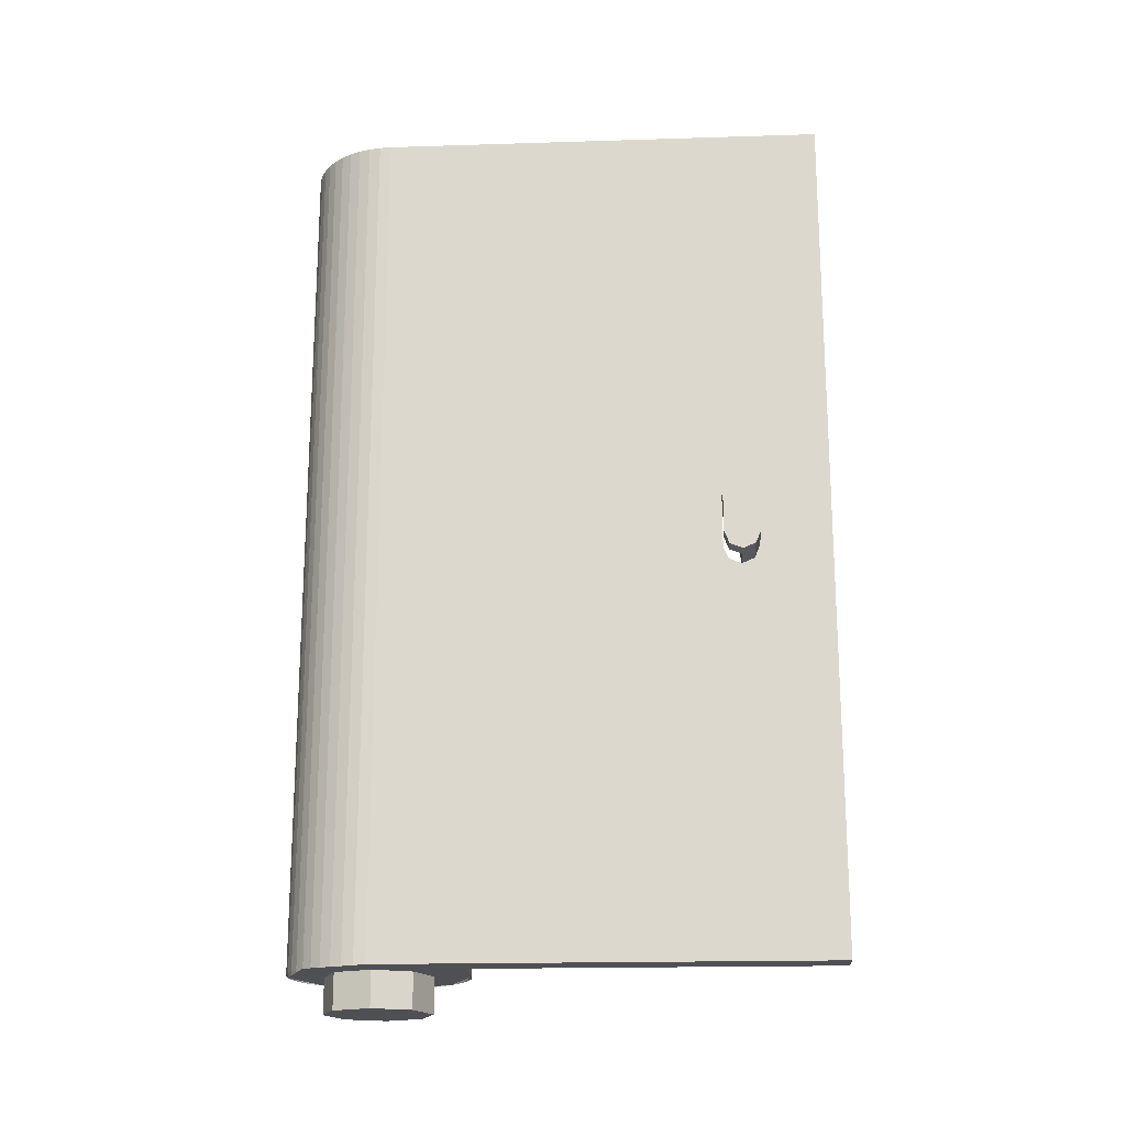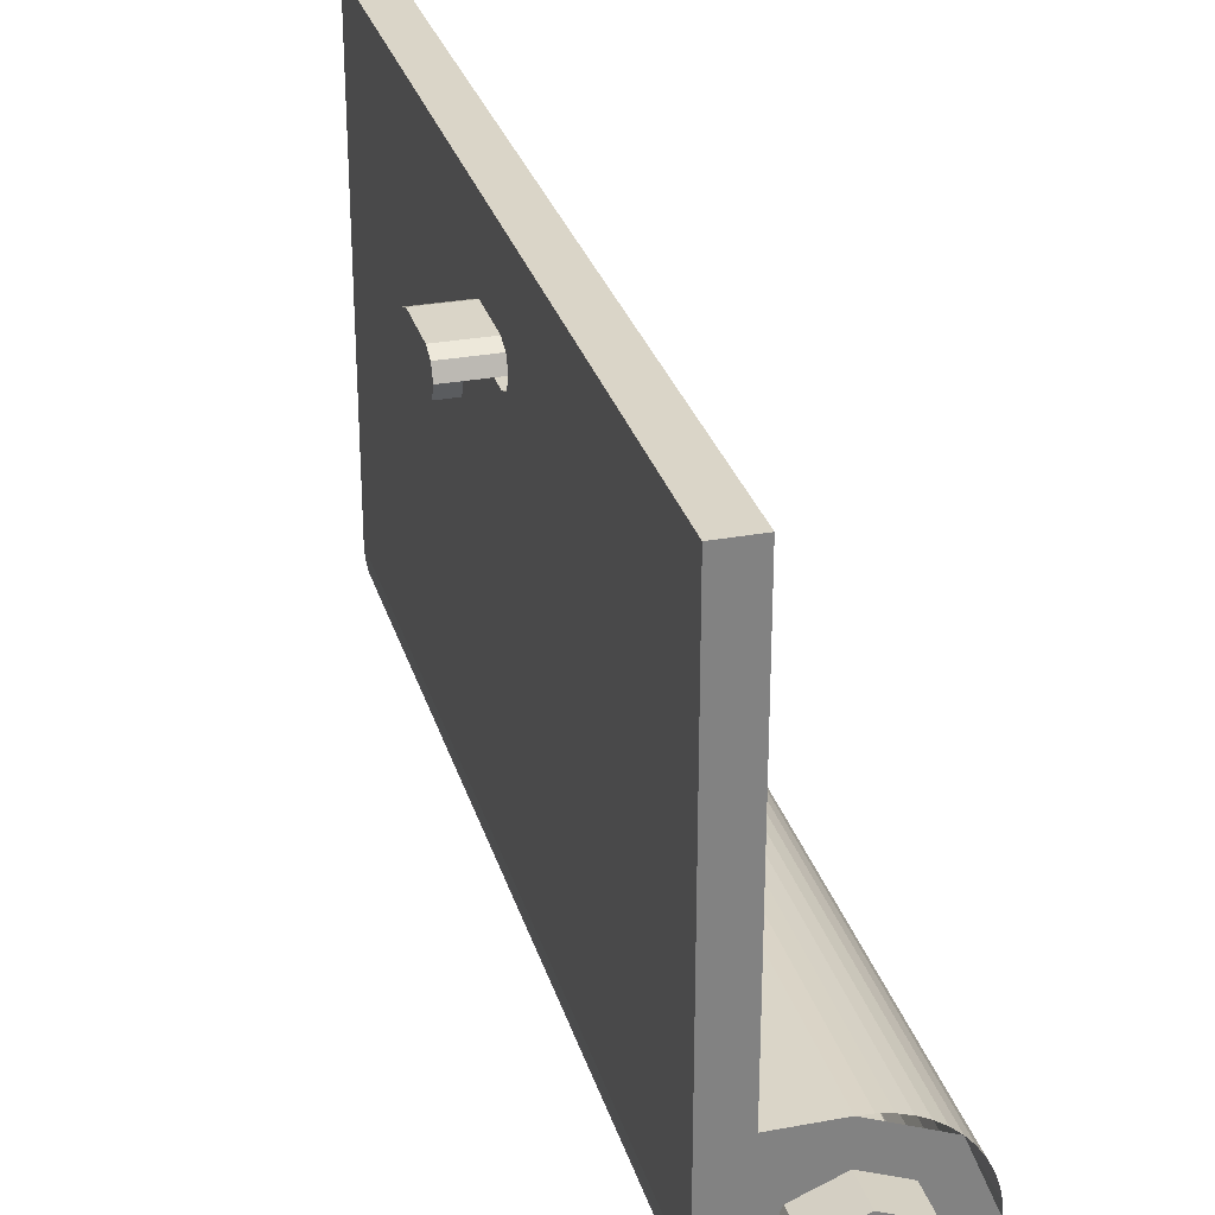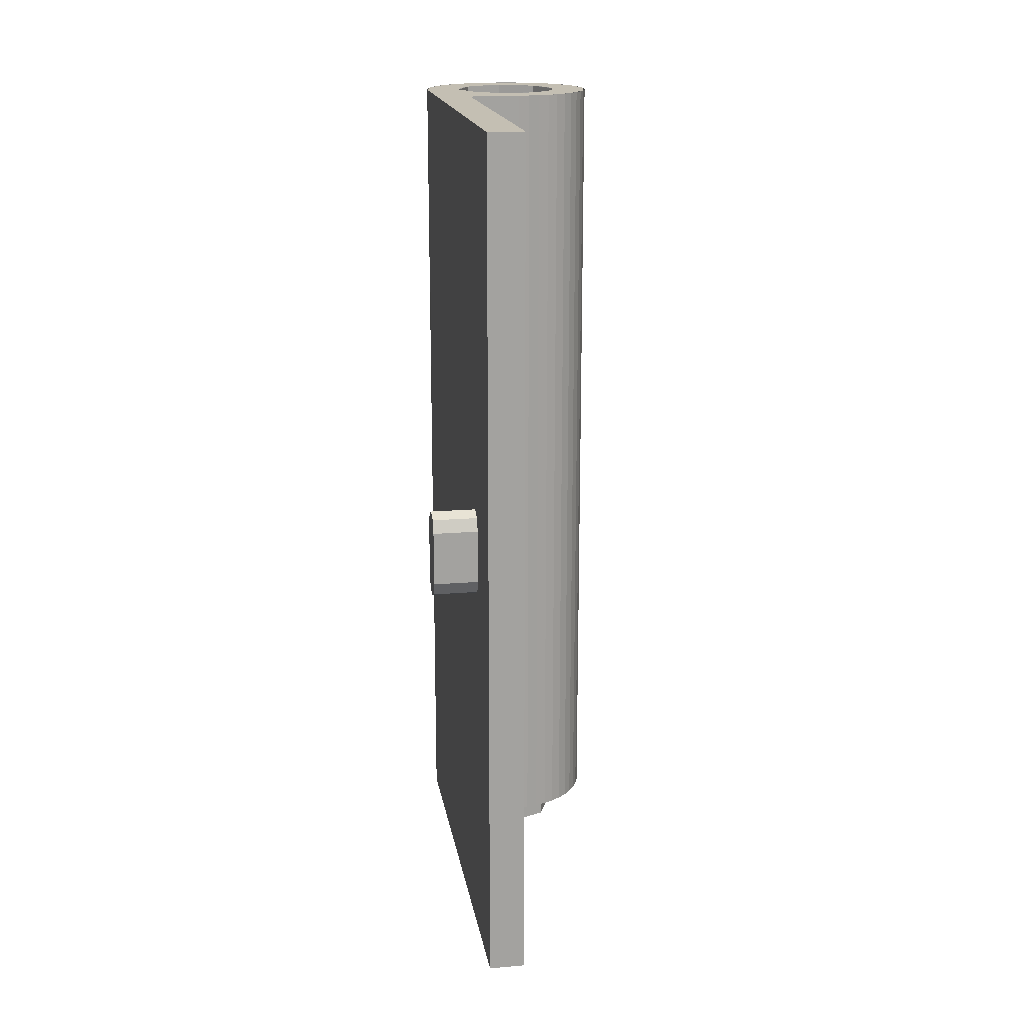
<metadata>
{"format":"obj","ext":"obj","renderer":"f3d","projection":"perspective","resolution":1024,"background":"white","views":[{"elev":-19.0,"azim":-86.6,"up":"+Y"},{"elev":29.3,"azim":-15.4,"up":"+Z"},{"elev":17.7,"azim":-9.3,"up":"+Y"}]}
</metadata>
<code>
v -0.3 4.8 0.3
v -0.2121 4.8 0.2121
v 0 4.8 0.3
v -0.3 4.8 0.3
v -0.3 4.8 0
v -0.2121 4.8 0.2121
v 0 4.8 0.3
v 0 4.8 0.5
v -0.3 4.8 0.5
v -0.3 4.8 0.3
v -0.3 4.8 0
v -0.3 4.8 2.5
v -0.5 4.8 2.5
v -0.5 4.8 0
v -0.2121 0.2 0.2121
v -0.3 0.2 0
v -0.3 4.8 0
v -0.2121 4.8 0.2121
v 0 0.2 0.3
v -0.2121 0.2 0.2121
v -0.2121 4.8 0.2121
v 0 4.8 0.3
v 0.2121 0.2 0.2121
v 0 0.2 0.3
v 0 4.8 0.3
v 0.2121 4.8 0.2121
v 0.3 0.2 0
v 0.2121 0.2 0.2121
v 0.2121 4.8 0.2121
v 0.3 4.8 0
v 0.2121 0.2 -0.2121
v 0.3 0.2 0
v 0.3 4.8 0
v 0.2121 4.8 -0.2121
v 0 0.2 -0.3
v 0.2121 0.2 -0.2121
v 0.2121 4.8 -0.2121
v 0 4.8 -0.3
v -0.2121 0.2 -0.2121
v 0 0.2 -0.3
v 0 4.8 -0.3
v -0.2121 4.8 -0.2121
v -0.3 0.2 0
v -0.2121 0.2 -0.2121
v -0.2121 4.8 -0.2121
v -0.3 4.8 0
v 0 0.2 0
v -0.3 0.2 0
v -0.2121 0.2 0.2121
v 0 0.2 0
v -0.2121 0.2 0.2121
v 0 0.2 0.3
v 0 0.2 0
v 0 0.2 0.3
v 0.2121 0.2 0.2121
v 0 0.2 0
v 0.2121 0.2 0.2121
v 0.3 0.2 0
v 0 0.2 0
v 0.3 0.2 0
v 0.2121 0.2 -0.2121
v 0 0.2 0
v 0.2121 0.2 -0.2121
v 0 0.2 -0.3
v 0 0.2 0
v 0 0.2 -0.3
v -0.2121 0.2 -0.2121
v 0 0.2 0
v -0.2121 0.2 -0.2121
v -0.3 0.2 0
v 0 4.8 0.4
v 0.1531 4.8 0.3696
v 0.1148 4.8 0.2772
v 0 4.8 0.3
v 0.1531 4.8 0.3696
v 0.2828 4.8 0.2828
v 0.2121 4.8 0.2121
v 0.1148 4.8 0.2772
v 0.2828 4.8 0.2828
v 0.3696 4.8 0.1531
v 0.2772 4.8 0.1148
v 0.2121 4.8 0.2121
v 0.3696 4.8 0.1531
v 0.4 4.8 0
v 0.3 4.8 0
v 0.2772 4.8 0.1148
v 0.4 4.8 0
v 0.3696 4.8 -0.1531
v 0.2772 4.8 -0.1148
v 0.3 4.8 0
v 0.3696 4.8 -0.1531
v 0.2828 4.8 -0.2828
v 0.2121 4.8 -0.2121
v 0.2772 4.8 -0.1148
v 0.2828 4.8 -0.2828
v 0.1531 4.8 -0.3696
v 0.1148 4.8 -0.2772
v 0.2121 4.8 -0.2121
v 0.1531 4.8 -0.3696
v 0 4.8 -0.4
v 0 4.8 -0.3
v 0.1148 4.8 -0.2772
v 0 4.8 -0.4
v -0.1531 4.8 -0.3696
v -0.1148 4.8 -0.2772
v 0 4.8 -0.3
v -0.1531 4.8 -0.3696
v -0.2828 4.8 -0.2828
v -0.2121 4.8 -0.2121
v -0.1148 4.8 -0.2772
v -0.2828 4.8 -0.2828
v -0.3696 4.8 -0.1531
v -0.2772 4.8 -0.1148
v -0.2121 4.8 -0.2121
v -0.3696 4.8 -0.1531
v -0.4 4.8 0
v -0.3 4.8 0
v -0.2772 4.8 -0.1148
v 0 4.8 0.5
v 0.1913 4.8 0.462
v 0.1531 4.8 0.3696
v 0 4.8 0.4
v 0.1913 4.8 0.462
v 0.3535 4.8 0.3535
v 0.2828 4.8 0.2828
v 0.1531 4.8 0.3696
v 0.3535 4.8 0.3535
v 0.462 4.8 0.1913
v 0.3696 4.8 0.1531
v 0.2828 4.8 0.2828
v 0.462 4.8 0.1913
v 0.5 4.8 0
v 0.4 4.8 0
v 0.3696 4.8 0.1531
v 0.5 4.8 0
v 0.462 4.8 -0.1913
v 0.3696 4.8 -0.1531
v 0.4 4.8 0
v 0.462 4.8 -0.1913
v 0.3535 4.8 -0.3535
v 0.2828 4.8 -0.2828
v 0.3696 4.8 -0.1531
v 0.3535 4.8 -0.3535
v 0.1913 4.8 -0.462
v 0.1531 4.8 -0.3696
v 0.2828 4.8 -0.2828
v 0.1913 4.8 -0.462
v 0 4.8 -0.5
v 0 4.8 -0.4
v 0.1531 4.8 -0.3696
v 0 4.8 -0.5
v -0.1913 4.8 -0.462
v -0.1531 4.8 -0.3696
v 0 4.8 -0.4
v -0.1913 4.8 -0.462
v -0.3535 4.8 -0.3535
v -0.2828 4.8 -0.2828
v -0.1531 4.8 -0.3696
v -0.3535 4.8 -0.3535
v -0.462 4.8 -0.1913
v -0.3696 4.8 -0.1531
v -0.2828 4.8 -0.2828
v -0.462 4.8 -0.1913
v -0.5 4.8 0
v -0.4 4.8 0
v -0.3696 4.8 -0.1531
v -0.3 4.8 0.5
v -0.3 2.65 1.9
v -0.3 2.65 2
v -0.3 4.8 2.5
v -0.3 4.8 2.5
v -0.3 2.65 2
v -0.3 2.15 2
v -0.3 0 2.5
v -0.3 0 2.5
v -0.3 2.15 2
v -0.3 2.15 1.9
v -0.3 0 0.5
v -0.3 0 0.5
v -0.3 2.15 1.9
v -0.3 2.65 1.9
v -0.3 4.8 0.5
v -0.3 4.8 2.5
v -0.3 0 2.5
v -0.5 0 2.5
v -0.5 4.8 2.5
v -0.5 4.8 2.5
v -0.5 2.65 2.1
v -0.5 2.65 1.9
v -0.5 4.8 0
v -0.5 0 2.5
v -0.5 2.15 2.1
v -0.5 2.65 2.1
v -0.5 4.8 2.5
v -0.5 0 0
v -0.5 2.15 1.9
v -0.5 2.15 2.1
v -0.5 0 2.5
v -0.5 4.8 0
v -0.5 2.65 1.9
v -0.5 2.15 1.9
v -0.5 0 0
v -0.4957 0 -0.06525
v -0.5 0 0
v -0.5 4.8 0
v -0.4957 4.8 -0.06525
v -0.4829 0 -0.1294
v -0.4957 0 -0.06525
v -0.4957 4.8 -0.06525
v -0.4829 4.8 -0.1294
v -0.462 0 -0.1913
v -0.4829 0 -0.1294
v -0.4829 4.8 -0.1294
v -0.462 4.8 -0.1913
v -0.433 0 -0.25
v -0.462 0 -0.1913
v -0.462 4.8 -0.1913
v -0.433 4.8 -0.25
v -0.3967 0 -0.3044
v -0.433 0 -0.25
v -0.433 4.8 -0.25
v -0.3967 4.8 -0.3044
v -0.3535 0 -0.3535
v -0.3967 0 -0.3044
v -0.3967 4.8 -0.3044
v -0.3535 4.8 -0.3535
v -0.3044 0 -0.3967
v -0.3535 0 -0.3535
v -0.3535 4.8 -0.3535
v -0.3044 4.8 -0.3967
v -0.25 0 -0.433
v -0.3044 0 -0.3967
v -0.3044 4.8 -0.3967
v -0.25 4.8 -0.433
v -0.1913 0 -0.462
v -0.25 0 -0.433
v -0.25 4.8 -0.433
v -0.1913 4.8 -0.462
v -0.1294 0 -0.4829
v -0.1913 0 -0.462
v -0.1913 4.8 -0.462
v -0.1294 4.8 -0.4829
v -0.06525 0 -0.4957
v -0.1294 0 -0.4829
v -0.1294 4.8 -0.4829
v -0.06525 4.8 -0.4957
v 0 0 -0.5
v -0.06525 0 -0.4957
v -0.06525 4.8 -0.4957
v 0 4.8 -0.5
v 0.06525 0 -0.4957
v 0 0 -0.5
v 0 4.8 -0.5
v 0.06525 4.8 -0.4957
v 0.1294 0 -0.4829
v 0.06525 0 -0.4957
v 0.06525 4.8 -0.4957
v 0.1294 4.8 -0.4829
v 0.1913 0 -0.462
v 0.1294 0 -0.4829
v 0.1294 4.8 -0.4829
v 0.1913 4.8 -0.462
v 0.25 0 -0.433
v 0.1913 0 -0.462
v 0.1913 4.8 -0.462
v 0.25 4.8 -0.433
v 0.3044 0 -0.3967
v 0.25 0 -0.433
v 0.25 4.8 -0.433
v 0.3044 4.8 -0.3967
v 0.3535 0 -0.3535
v 0.3044 0 -0.3967
v 0.3044 4.8 -0.3967
v 0.3535 4.8 -0.3535
v 0.3967 0 -0.3044
v 0.3535 0 -0.3535
v 0.3535 4.8 -0.3535
v 0.3967 4.8 -0.3044
v 0.433 0 -0.25
v 0.3967 0 -0.3044
v 0.3967 4.8 -0.3044
v 0.433 4.8 -0.25
v 0.462 0 -0.1913
v 0.433 0 -0.25
v 0.433 4.8 -0.25
v 0.462 4.8 -0.1913
v 0.4829 0 -0.1294
v 0.462 0 -0.1913
v 0.462 4.8 -0.1913
v 0.4829 4.8 -0.1294
v 0.4957 0 -0.06525
v 0.4829 0 -0.1294
v 0.4829 4.8 -0.1294
v 0.4957 4.8 -0.06525
v 0.5 0 0
v 0.4957 0 -0.06525
v 0.4957 4.8 -0.06525
v 0.5 4.8 0
v 0.4957 0 0.06525
v 0.5 0 0
v 0.5 4.8 0
v 0.4957 4.8 0.06525
v 0.4829 0 0.1294
v 0.4957 0 0.06525
v 0.4957 4.8 0.06525
v 0.4829 4.8 0.1294
v 0.462 0 0.1913
v 0.4829 0 0.1294
v 0.4829 4.8 0.1294
v 0.462 4.8 0.1913
v 0.433 0 0.25
v 0.462 0 0.1913
v 0.462 4.8 0.1913
v 0.433 4.8 0.25
v 0.3967 0 0.3044
v 0.433 0 0.25
v 0.433 4.8 0.25
v 0.3967 4.8 0.3044
v 0.3535 0 0.3535
v 0.3967 0 0.3044
v 0.3967 4.8 0.3044
v 0.3535 4.8 0.3535
v 0.3044 0 0.3967
v 0.3535 0 0.3535
v 0.3535 4.8 0.3535
v 0.3044 4.8 0.3967
v 0.25 0 0.433
v 0.3044 0 0.3967
v 0.3044 4.8 0.3967
v 0.25 4.8 0.433
v 0.1913 0 0.462
v 0.25 0 0.433
v 0.25 4.8 0.433
v 0.1913 4.8 0.462
v 0.1294 0 0.4829
v 0.1913 0 0.462
v 0.1913 4.8 0.462
v 0.1294 4.8 0.4829
v 0.06525 0 0.4957
v 0.1294 0 0.4829
v 0.1294 4.8 0.4829
v 0.06525 4.8 0.4957
v 0 0 0.5
v 0.06525 0 0.4957
v 0.06525 4.8 0.4957
v 0 4.8 0.5
v 0 4.8 0.5
v 0 0 0.5
v -0.3 0 0.5
v -0.3 4.8 0.5
v 0 0 0
v -0.5 0 0
v -0.3535 0 -0.3535
v 0 0 0
v -0.3535 0 -0.3535
v 0 0 -0.5
v 0 0 0
v 0 0 -0.5
v 0.3535 0 -0.3535
v 0 0 0
v 0.3535 0 -0.3535
v 0.5 0 0
v 0 0 0
v 0.5 0 0
v 0.3535 0 0.3535
v 0 0 0
v 0.3535 0 0.3535
v 0 0 0.5
v -0.5 0 0
v -0.5 0 0.5
v 0 0 0.5
v 0 0 0
v -0.5 0 0.5
v -0.5 0 2.5
v -0.3 0 2.5
v -0.3 0 0.5
v -0.5 2.25 2.1
v -0.75 2.25 2.1
v -0.75 2.55 2.1
v -0.5 2.55 2.1
v -0.3 2.65 2
v -0.65 2.65 2
v -0.65 2.15 2
v -0.3 2.15 2
v -0.65 2.55 1.9
v -0.75 2.55 1.9
v -0.75 2.25 1.9
v -0.65 2.25 1.9
v -0.3 2.25 1.9
v -0.5 2.25 1.9
v -0.5 2.55 1.9
v -0.3 2.55 1.9
v -0.65 2.55 2
v -0.65 2.55 1.9
v -0.65 2.25 1.9
v -0.65 2.25 2
v -0.75 2.25 2.1
v -0.75 2.25 1.9
v -0.75 2.55 1.9
v -0.75 2.55 2.1
v -0.3 2.15 1.9
v -0.3 2.179 1.929
v -0.3 2.15 2
v -0.3 2.15 1.9
v -0.3 2.25 1.9
v -0.3 2.179 1.929
v -0.3 2.65 1.9
v -0.3 2.621 1.929
v -0.3 2.65 2
v -0.3 2.65 1.9
v -0.3 2.55 1.9
v -0.3 2.621 1.929
v -0.5 2.15 1.9
v -0.5 2.179 1.929
v -0.5 2.25 1.9
v -0.5 2.15 1.9
v -0.5 2.15 2
v -0.5 2.179 1.929
v -0.5 2.15 2.1
v -0.5 2.179 2.071
v -0.5 2.15 2
v -0.5 2.15 2.1
v -0.5 2.25 2.1
v -0.5 2.179 2.071
v -0.5 2.65 1.9
v -0.5 2.621 1.929
v -0.5 2.55 1.9
v -0.5 2.65 1.9
v -0.5 2.65 2
v -0.5 2.621 1.929
v -0.5 2.65 2.1
v -0.5 2.621 2.071
v -0.5 2.65 2
v -0.5 2.65 2.1
v -0.5 2.55 2.1
v -0.5 2.621 2.071
v -0.65 2.25 2
v -0.65 2.15 2
v -0.65 2.179 1.929
v -0.65 2.25 2
v -0.65 2.179 1.929
v -0.65 2.25 1.9
v -0.65 2.55 2
v -0.65 2.65 2
v -0.65 2.621 1.929
v -0.65 2.55 2
v -0.65 2.621 1.929
v -0.65 2.55 1.9
v -0.75 2.25 2
v -0.75 2.25 1.9
v -0.75 2.179 1.929
v -0.75 2.25 2
v -0.75 2.179 1.929
v -0.75 2.15 2
v -0.75 2.25 2
v -0.75 2.15 2
v -0.75 2.179 2.071
v -0.75 2.25 2
v -0.75 2.179 2.071
v -0.75 2.25 2.1
v -0.75 2.55 2
v -0.75 2.55 1.9
v -0.75 2.621 1.929
v -0.75 2.55 2
v -0.75 2.621 1.929
v -0.75 2.65 2
v -0.75 2.55 2
v -0.75 2.65 2
v -0.75 2.621 2.071
v -0.75 2.55 2
v -0.75 2.621 2.071
v -0.75 2.55 2.1
v -0.5 2.179 2.071
v -0.5 2.15 2
v -0.75 2.15 2
v -0.75 2.179 2.071
v -0.5 2.25 2.1
v -0.5 2.179 2.071
v -0.75 2.179 2.071
v -0.75 2.25 2.1
v -0.5 2.621 2.071
v -0.5 2.65 2
v -0.75 2.65 2
v -0.75 2.621 2.071
v -0.5 2.55 2.1
v -0.5 2.621 2.071
v -0.75 2.621 2.071
v -0.75 2.55 2.1
v -0.3 2.179 1.929
v -0.3 2.15 2
v -0.5 2.15 2
v -0.5 2.179 1.929
v -0.3 2.25 1.9
v -0.3 2.179 1.929
v -0.5 2.179 1.929
v -0.5 2.25 1.9
v -0.3 2.621 1.929
v -0.3 2.65 2
v -0.5 2.65 2
v -0.5 2.621 1.929
v -0.3 2.55 1.9
v -0.3 2.621 1.929
v -0.5 2.621 1.929
v -0.5 2.55 1.9
v -0.65 2.179 1.929
v -0.65 2.15 2
v -0.75 2.15 2
v -0.75 2.179 1.929
v -0.65 2.25 1.9
v -0.65 2.179 1.929
v -0.75 2.179 1.929
v -0.75 2.25 1.9
v -0.65 2.621 1.929
v -0.65 2.65 2
v -0.75 2.65 2
v -0.75 2.621 1.929
v -0.65 2.55 1.9
v -0.65 2.621 1.929
v -0.75 2.621 1.929
v -0.75 2.55 1.9
v 0.2121 0 0.2121
v 0.3 0 0
v 0.3 -0.2 0
v 0.2121 -0.2 0.2121
v 0 0 0.3
v 0.2121 0 0.2121
v 0.2121 -0.2 0.2121
v 0 -0.2 0.3
v -0.2121 0 0.2121
v 0 0 0.3
v 0 -0.2 0.3
v -0.2121 -0.2 0.2121
v -0.3 0 0
v -0.2121 0 0.2121
v -0.2121 -0.2 0.2121
v -0.3 -0.2 0
v -0.2121 0 -0.2121
v -0.3 0 0
v -0.3 -0.2 0
v -0.2121 -0.2 -0.2121
v 0 0 -0.3
v -0.2121 0 -0.2121
v -0.2121 -0.2 -0.2121
v 0 -0.2 -0.3
v 0.2121 0 -0.2121
v 0 0 -0.3
v 0 -0.2 -0.3
v 0.2121 -0.2 -0.2121
v 0.3 0 0
v 0.2121 0 -0.2121
v 0.2121 -0.2 -0.2121
v 0.3 -0.2 0
v 0 -0.2 0
v 0.3 -0.2 0
v 0.2121 -0.2 0.2121
v 0 -0.2 0
v 0.2121 -0.2 0.2121
v 0 -0.2 0.3
v 0 -0.2 0
v 0 -0.2 0.3
v -0.2121 -0.2 0.2121
v 0 -0.2 0
v -0.2121 -0.2 0.2121
v -0.3 -0.2 0
v 0 -0.2 0
v -0.3 -0.2 0
v -0.2121 -0.2 -0.2121
v 0 -0.2 0
v -0.2121 -0.2 -0.2121
v 0 -0.2 -0.3
v 0 -0.2 0
v 0 -0.2 -0.3
v 0.2121 -0.2 -0.2121
v 0 -0.2 0
v 0.2121 -0.2 -0.2121
v 0.3 -0.2 0
g mesh3446818
f 1 3 2
f 4 6 5
f 7 9 8
f 9 7 10
f 11 13 12
f 13 11 14
g mesh3446820
f 15 16 17
f 17 18 15
f 19 20 21
f 21 22 19
f 23 24 25
f 25 26 23
f 27 28 29
f 29 30 27
f 31 32 33
f 33 34 31
f 35 36 37
f 37 38 35
f 39 40 41
f 41 42 39
f 43 44 45
f 45 46 43
g mesh3446822
f 47 48 49
f 50 51 52
f 53 54 55
f 56 57 58
f 59 60 61
f 62 63 64
f 65 66 67
f 68 69 70
g mesh3446824
f 71 72 73
f 73 74 71
f 75 76 77
f 77 78 75
f 79 80 81
f 81 82 79
f 83 84 85
f 85 86 83
f 87 88 89
f 89 90 87
f 91 92 93
f 93 94 91
f 95 96 97
f 97 98 95
f 99 100 101
f 101 102 99
f 103 104 105
f 105 106 103
f 107 108 109
f 109 110 107
f 111 112 113
f 113 114 111
f 115 116 117
f 117 118 115
g mesh3446826
f 119 120 121
f 121 122 119
f 123 124 125
f 125 126 123
f 127 128 129
f 129 130 127
f 131 132 133
f 133 134 131
f 135 136 137
f 137 138 135
f 139 140 141
f 141 142 139
f 143 144 145
f 145 146 143
f 147 148 149
f 149 150 147
f 151 152 153
f 153 154 151
f 155 156 157
f 157 158 155
f 159 160 161
f 161 162 159
f 163 164 165
f 165 166 163
f 167 169 168
f 169 167 170
f 171 173 172
f 173 171 174
f 175 177 176
f 177 175 178
f 179 181 180
f 181 179 182
f 183 185 184
f 185 183 186
f 187 189 188
f 189 187 190
f 191 193 192
f 193 191 194
f 195 197 196
f 197 195 198
f 199 201 200
f 201 199 202
g mesh3446828
f 203 204 205
f 205 206 203
f 207 208 209
f 209 210 207
f 211 212 213
f 213 214 211
f 215 216 217
f 217 218 215
f 219 220 221
f 221 222 219
f 223 224 225
f 225 226 223
f 227 228 229
f 229 230 227
f 231 232 233
f 233 234 231
f 235 236 237
f 237 238 235
f 239 240 241
f 241 242 239
f 243 244 245
f 245 246 243
f 247 248 249
f 249 250 247
f 251 252 253
f 253 254 251
f 255 256 257
f 257 258 255
f 259 260 261
f 261 262 259
f 263 264 265
f 265 266 263
f 267 268 269
f 269 270 267
f 271 272 273
f 273 274 271
f 275 276 277
f 277 278 275
f 279 280 281
f 281 282 279
f 283 284 285
f 285 286 283
f 287 288 289
f 289 290 287
f 291 292 293
f 293 294 291
f 295 296 297
f 297 298 295
f 299 300 301
f 301 302 299
f 303 304 305
f 305 306 303
f 307 308 309
f 309 310 307
f 311 312 313
f 313 314 311
f 315 316 317
f 317 318 315
f 319 320 321
f 321 322 319
f 323 324 325
f 325 326 323
f 327 328 329
f 329 330 327
f 331 332 333
f 333 334 331
f 335 336 337
f 337 338 335
f 339 340 341
f 341 342 339
f 343 344 345
f 345 346 343
f 347 349 348
f 349 347 350
g mesh3446830
f 351 352 353
f 354 355 356
f 357 358 359
f 360 361 362
f 363 364 365
f 366 367 368
f 369 371 370
f 371 369 372
f 373 375 374
f 375 373 376
f 377 379 378
f 379 377 380
f 381 383 382
f 383 381 384
f 385 387 386
f 387 385 388
f 389 391 390
f 391 389 392
f 393 395 394
f 395 393 396
f 397 399 398
f 399 397 400
g mesh3446832
f 401 402 403
f 404 405 406
g mesh3446834
f 407 409 408
f 410 412 411
g mesh3446836
f 413 414 415
f 416 417 418
f 419 420 421
f 422 423 424
g mesh3446838
f 425 427 426
f 428 430 429
f 431 433 432
f 434 436 435
g mesh3446840
f 437 438 439
f 440 441 442
g mesh3446842
f 443 445 444
f 446 448 447
g mesh3446844
f 449 450 451
f 452 453 454
f 455 456 457
f 458 459 460
g mesh3446846
f 461 463 462
f 464 466 465
f 467 469 468
f 470 472 471
g mesh3446848
f 473 475 474
f 475 473 476
f 477 479 478
f 479 477 480
g mesh3446850
f 481 482 483
f 483 484 481
f 485 486 487
f 487 488 485
g mesh3446852
f 489 491 490
f 491 489 492
f 493 495 494
f 495 493 496
g mesh3446854
f 497 498 499
f 499 500 497
f 501 502 503
f 503 504 501
g mesh3446856
f 505 506 507
f 507 508 505
f 509 510 511
f 511 512 509
g mesh3446858
f 513 515 514
f 515 513 516
f 517 519 518
f 519 517 520
g mesh3446864
f 521 523 522
f 523 521 524
f 525 527 526
f 527 525 528
f 529 531 530
f 531 529 532
f 533 535 534
f 535 533 536
f 537 539 538
f 539 537 540
f 541 543 542
f 543 541 544
f 545 547 546
f 547 545 548
f 549 551 550
f 551 549 552
g mesh3446866
f 553 554 555
f 556 557 558
f 559 560 561
f 562 563 564
f 565 566 567
f 568 569 570
f 571 572 573
f 574 575 576

</code>
